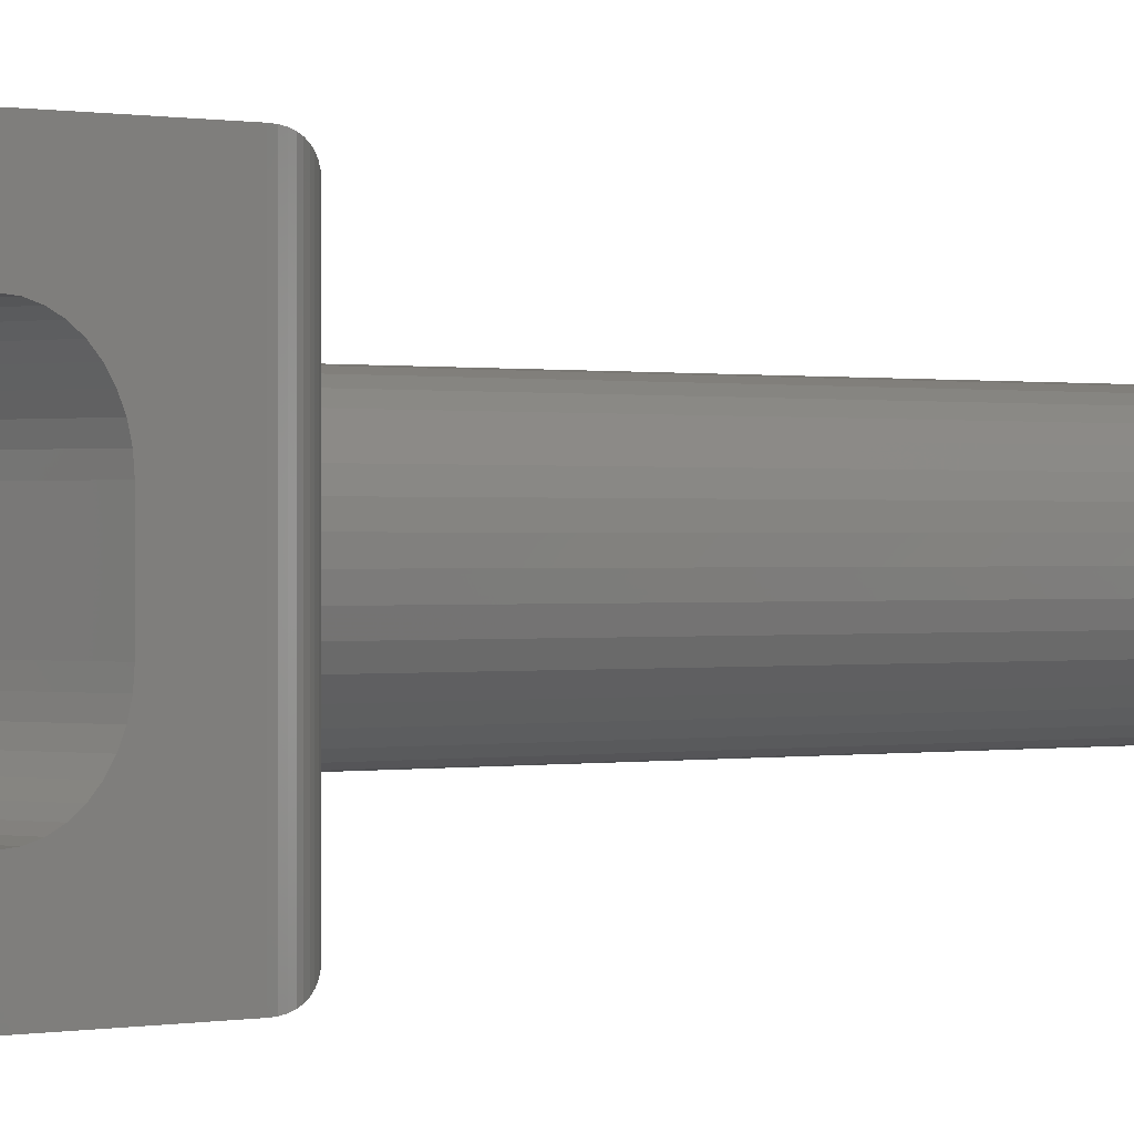
<metadata>
{"format":"stl","ext":"stl","renderer":"f3d","projection":"perspective","resolution":1024,"background":"white","views":[{"elev":0.2,"azim":44.0,"up":"+Z"}]}
</metadata>
<code>
# stl→obj: 402 verts, 790 faces
v 0.015 -0.22 0.025
v -0.015 -0.22 0.025
v 0.015 -0.22 0.015
v -0.015 -0.22 0.015
v 0 0 0.0125
v 0.002171 -0.15 0.01231
v 0.002171 0 0.01231
v 0.004275 -0.15 0.01175
v 0.004275 0 0.01175
v 0.00625 -0.15 0.01083
v 0.00625 0 0.01083
v 0.008035 -0.15 0.009576
v 0.008035 0 0.009576
v 0.009576 -0.15 0.008035
v 0.009576 0 0.008035
v 0.01083 -0.15 0.00625
v 0.01083 0 0.00625
v 0.01175 -0.15 0.004275
v 0.01175 0 0.004275
v 0.01231 -0.15 0.002171
v 0.01231 0 0.002171
v 0.0125 -0.15 7.654e-19
v 0.0125 0 7.654e-19
v 0.01231 -0.15 -0.002171
v 0.01231 0 -0.002171
v 0.01175 -0.15 -0.004275
v 0.01175 0 -0.004275
v 0.01083 -0.15 -0.00625
v 0.01083 0 -0.00625
v 0.009576 -0.15 -0.008035
v 0.009576 0 -0.008035
v 0.008035 -0.15 -0.009576
v 0.008035 0 -0.009576
v 0.00625 -0.15 -0.01083
v 0.00625 0 -0.01083
v 0.004275 -0.15 -0.01175
v 0.004275 0 -0.01175
v 0.002171 -0.15 -0.01231
v 0.002171 0 -0.01231
v 1.531e-18 -0.15 -0.0125
v 1.531e-18 0 -0.0125
v -0.002171 -0.15 -0.01231
v -0.002171 0 -0.01231
v -0.004275 -0.15 -0.01175
v -0.004275 0 -0.01175
v -0.00625 -0.15 -0.01083
v -0.00625 0 -0.01083
v -0.008035 -0.15 -0.009576
v -0.008035 0 -0.009576
v -0.009576 -0.15 -0.008035
v -0.009576 0 -0.008035
v -0.01083 -0.15 -0.00625
v -0.01083 0 -0.00625
v -0.01175 -0.15 -0.004275
v -0.01175 0 -0.004275
v -0.01231 -0.15 -0.002171
v -0.01231 0 -0.002171
v -0.0125 -0.15 -2.296e-18
v -0.0125 0 -2.296e-18
v -0.01231 -0.15 0.002171
v -0.01231 0 0.002171
v -0.01175 -0.15 0.004275
v -0.01175 0 0.004275
v -0.01083 -0.15 0.00625
v -0.01083 0 0.00625
v -0.009576 -0.15 0.008035
v -0.009576 0 0.008035
v -0.008035 -0.15 0.009576
v -0.008035 0 0.009576
v -0.00625 -0.15 0.01083
v -0.00625 0 0.01083
v -0.004275 -0.15 0.01175
v -0.004275 0 0.01175
v -0.002171 -0.15 0.01231
v -0.002171 0 0.01231
v 0 -0.15 0.0125
v 0 0 0
v -3.062e-18 0 0.0125
v 0.025 -0.1783 0.01485
v 0.025 -0.1766 0.0144
v 0.025 -0.16 0.025
v 0.025 -0.175 0.01366
v 0.025 -0.1736 0.01266
v 0.025 -0.1723 0.01143
v 0.025 -0.1713 0.01
v 0.025 -0.1706 0.00842
v 0.025 -0.1702 -0.006736
v 0.025 -0.1706 -0.00842
v 0.025 -0.16 -0.025
v 0.025 -0.1713 -0.01
v 0.025 -0.1723 -0.01143
v 0.025 -0.1736 -0.01266
v 0.025 -0.175 -0.01366
v 0.025 -0.1766 -0.0144
v 0.025 -0.21 0.025
v 0.025 -0.21 0.015
v 0.025 -0.18 0.015
v 0.025 -0.1702 0.006736
v 0.025 -0.17 0.005
v 0.025 -0.17 -0.005
v 0.025 -0.21 -0.015
v 0.025 -0.21 -0.025
v 0.025 -0.18 -0.015
v 0.025 -0.1783 -0.01485
v 0.00171 -0.2097 0.025
v 0.0025 -0.2093 0.025
v 0.003214 -0.2088 0.025
v -0.00383 -0.2018 0.025
v -0.003214 -0.2012 0.025
v -0.025 -0.16 0.025
v 0.0008682 -0.2001 0.025
v 6.939e-18 -0.2 0.025
v -0.0008682 -0.2001 0.025
v 0.00171 -0.2003 0.025
v 0.0025 -0.2007 0.025
v 0.003214 -0.2012 0.025
v 0.0008682 -0.2099 0.025
v 6.939e-18 -0.21 0.025
v -0.0008682 -0.2099 0.025
v -0.00171 -0.2097 0.025
v -0.0025 -0.2007 0.025
v -0.00171 -0.2003 0.025
v 0.004924 -0.2041 0.025
v 0.005 -0.205 0.025
v 0.004924 -0.2059 0.025
v 0.02485 -0.2117 0.025
v 0.004698 -0.2067 0.025
v 0.0244 -0.2134 0.025
v 0.02 -0.2187 0.025
v 0.02143 -0.2177 0.025
v 0.00433 -0.2075 0.025
v 0.02266 -0.2164 0.025
v 0.02366 -0.215 0.025
v 0.00383 -0.2082 0.025
v 0.01674 -0.2198 0.025
v 0.01842 -0.2194 0.025
v 0.00383 -0.2018 0.025
v 0.00433 -0.2025 0.025
v 0.004698 -0.2033 0.025
v -0.0025 -0.2093 0.025
v -0.003214 -0.2088 0.025
v -0.01674 -0.2198 0.025
v -0.00383 -0.2082 0.025
v -0.01842 -0.2194 0.025
v -0.00433 -0.2075 0.025
v -0.02 -0.2187 0.025
v -0.0244 -0.2134 0.025
v -0.004698 -0.2067 0.025
v -0.02485 -0.2117 0.025
v -0.004924 -0.2059 0.025
v -0.025 -0.21 0.025
v -0.005 -0.205 0.025
v -0.004924 -0.2041 0.025
v -0.004698 -0.2033 0.025
v -0.00433 -0.2025 0.025
v -0.02366 -0.215 0.025
v -0.02266 -0.2164 0.025
v -0.02143 -0.2177 0.025
v -0.025 -0.1702 0.006736
v -0.025 -0.1706 0.00842
v -0.025 -0.1713 0.01
v -0.025 -0.1723 0.01143
v -0.025 -0.1736 0.01266
v -0.025 -0.175 0.01366
v -0.025 -0.1766 0.0144
v -0.025 -0.1783 -0.01485
v -0.025 -0.1766 -0.0144
v -0.025 -0.16 -0.025
v -0.025 -0.175 -0.01366
v -0.025 -0.1736 -0.01266
v -0.025 -0.1723 -0.01143
v -0.025 -0.1713 -0.01
v -0.025 -0.1706 -0.00842
v -0.025 -0.21 0.015
v -0.025 -0.18 0.015
v -0.025 -0.1783 0.01485
v -0.025 -0.21 -0.025
v -0.025 -0.21 -0.015
v -0.025 -0.18 -0.015
v -0.025 -0.1702 -0.006736
v -0.025 -0.17 -0.005
v -0.025 -0.17 0.005
v -0.0008682 -0.2001 -0.025
v -0.00171 -0.2003 -0.025
v -0.0025 -0.2007 -0.025
v -0.003214 -0.2012 -0.025
v -0.00171 -0.2097 -0.025
v -0.015 -0.22 -0.025
v -0.0025 -0.2093 -0.025
v -0.003214 -0.2088 -0.025
v -0.0008682 -0.2099 -0.025
v 6.939e-18 -0.21 -0.025
v 0.015 -0.22 -0.025
v 0.0008682 -0.2099 -0.025
v 0.00171 -0.2097 -0.025
v 0.00383 -0.2018 -0.025
v 0.003214 -0.2012 -0.025
v 0.0025 -0.2007 -0.025
v 0.00171 -0.2003 -0.025
v 0.0008682 -0.2001 -0.025
v 6.939e-18 -0.2 -0.025
v -0.00383 -0.2018 -0.025
v -0.00433 -0.2025 -0.025
v -0.004698 -0.2033 -0.025
v -0.004924 -0.2041 -0.025
v -0.00383 -0.2082 -0.025
v -0.01674 -0.2198 -0.025
v -0.00433 -0.2075 -0.025
v -0.01842 -0.2194 -0.025
v -0.02 -0.2187 -0.025
v -0.005 -0.205 -0.025
v -0.004924 -0.2059 -0.025
v -0.02485 -0.2117 -0.025
v -0.004698 -0.2067 -0.025
v -0.0244 -0.2134 -0.025
v -0.02143 -0.2177 -0.025
v -0.02266 -0.2164 -0.025
v -0.02366 -0.215 -0.025
v 0.0025 -0.2093 -0.025
v 0.003214 -0.2088 -0.025
v 0.01674 -0.2198 -0.025
v 0.00383 -0.2082 -0.025
v 0.01842 -0.2194 -0.025
v 0.00433 -0.2075 -0.025
v 0.02 -0.2187 -0.025
v 0.0244 -0.2134 -0.025
v 0.004698 -0.2067 -0.025
v 0.02485 -0.2117 -0.025
v 0.004924 -0.2059 -0.025
v 0.005 -0.205 -0.025
v 0.02366 -0.215 -0.025
v 0.02266 -0.2164 -0.025
v 0.02143 -0.2177 -0.025
v 0.004924 -0.2041 -0.025
v 0.004698 -0.2033 -0.025
v 0.00433 -0.2025 -0.025
v 0.015 -0.22 -0.015
v -0.015 -0.22 -0.015
v 0.015 -0.15 -0.015
v -0.015 -0.15 -0.015
v -0.015 -0.15 0.015
v 0.015 -0.15 0.015
v -0.0008682 -0.2001 0.015
v -0.00171 -0.2003 0.015
v -0.00171 -0.2097 0.015
v -0.0025 -0.2093 0.015
v -0.003214 -0.2088 0.015
v -0.0008682 -0.2099 0.015
v 6.939e-18 -0.21 0.015
v 0.0008682 -0.2099 0.015
v 0.00171 -0.2097 0.015
v -0.0025 -0.2007 0.015
v -0.003214 -0.2012 0.015
v -0.00383 -0.2018 0.015
v 0.0025 -0.2007 0.015
v 0.00171 -0.2003 0.015
v 0.0008682 -0.2001 0.015
v 6.939e-18 -0.2 0.015
v -0.004924 -0.2041 0.015
v -0.004698 -0.2033 0.015
v -0.00433 -0.2025 0.015
v -0.00383 -0.2082 0.015
v -0.01674 -0.2198 0.015
v -0.00433 -0.2075 0.015
v -0.01842 -0.2194 0.015
v -0.02 -0.2187 0.015
v -0.005 -0.205 0.015
v -0.004924 -0.2059 0.015
v -0.02485 -0.2117 0.015
v -0.004698 -0.2067 0.015
v -0.0244 -0.2134 0.015
v -0.02143 -0.2177 0.015
v -0.02266 -0.2164 0.015
v -0.02366 -0.215 0.015
v 0.00433 -0.2025 0.015
v 0.00383 -0.2018 0.015
v 0.003214 -0.2012 0.015
v 0.0025 -0.2093 0.015
v 0.003214 -0.2088 0.015
v 0.01674 -0.2198 0.015
v 0.00383 -0.2082 0.015
v 0.01842 -0.2194 0.015
v 0.00433 -0.2075 0.015
v 0.02 -0.2187 0.015
v 0.0244 -0.2134 0.015
v 0.004698 -0.2067 0.015
v 0.02485 -0.2117 0.015
v 0.004924 -0.2059 0.015
v 0.02366 -0.215 0.015
v 0.02266 -0.2164 0.015
v 0.02143 -0.2177 0.015
v 0.005 -0.205 0.015
v 0.004924 -0.2041 0.015
v 0.004698 -0.2033 0.015
v -0.0025 -0.2007 -0.015
v -0.00171 -0.2003 -0.015
v 0.00171 -0.2097 -0.015
v 0.0025 -0.2093 -0.015
v 0.003214 -0.2088 -0.015
v 0.0008682 -0.2099 -0.015
v 6.939e-18 -0.21 -0.015
v -0.0008682 -0.2099 -0.015
v -0.00171 -0.2097 -0.015
v -0.0008682 -0.2001 -0.015
v 6.939e-18 -0.2 -0.015
v 0.0008682 -0.2001 -0.015
v 0.00171 -0.2003 -0.015
v 0.0025 -0.2007 -0.015
v 0.003214 -0.2012 -0.015
v 0.00383 -0.2018 -0.015
v 0.004924 -0.2041 -0.015
v 0.004698 -0.2033 -0.015
v 0.00433 -0.2025 -0.015
v 0.005 -0.205 -0.015
v 0.004924 -0.2059 -0.015
v 0.02485 -0.2117 -0.015
v 0.004698 -0.2067 -0.015
v 0.0244 -0.2134 -0.015
v 0.02 -0.2187 -0.015
v 0.02143 -0.2177 -0.015
v 0.00433 -0.2075 -0.015
v 0.02266 -0.2164 -0.015
v 0.02366 -0.215 -0.015
v 0.00383 -0.2082 -0.015
v 0.01674 -0.2198 -0.015
v 0.01842 -0.2194 -0.015
v -0.00433 -0.2025 -0.015
v -0.00383 -0.2018 -0.015
v -0.003214 -0.2012 -0.015
v -0.0025 -0.2093 -0.015
v -0.003214 -0.2088 -0.015
v -0.01674 -0.2198 -0.015
v -0.00383 -0.2082 -0.015
v -0.01842 -0.2194 -0.015
v -0.00433 -0.2075 -0.015
v -0.02 -0.2187 -0.015
v -0.0244 -0.2134 -0.015
v -0.004698 -0.2067 -0.015
v -0.02485 -0.2117 -0.015
v -0.004924 -0.2059 -0.015
v -0.005 -0.205 -0.015
v -0.004924 -0.2041 -0.015
v -0.004698 -0.2033 -0.015
v -0.02366 -0.215 -0.015
v -0.02266 -0.2164 -0.015
v -0.02143 -0.2177 -0.015
v 7.245e-18 -0.2 -0.025
v 7.245e-18 -0.2 -0.015
v 6.02e-18 -0.21 -0.025
v 6.02e-18 -0.21 -0.015
v 7.245e-18 -0.2 0.015
v 7.245e-18 -0.2 0.025
v 6.02e-18 -0.21 0.015
v 6.02e-18 -0.21 0.025
v -0.02496 -0.1591 0.02496
v -0.02496 -0.1591 -0.02496
v -0.02485 -0.1583 0.02485
v -0.02485 -0.1583 -0.02485
v -0.02466 -0.1574 0.02466
v -0.02466 -0.1574 -0.02466
v -0.0244 -0.1566 0.0244
v -0.0244 -0.1566 -0.0244
v -0.02406 -0.1558 -0.02406
v -0.02406 -0.1558 0.02406
v -0.02366 -0.155 -0.02366
v -0.02366 -0.155 0.02366
v -0.02319 -0.1543 -0.02319
v -0.02319 -0.1543 0.02319
v -0.02266 -0.1536 -0.02266
v -0.02266 -0.1536 0.02266
v -0.02143 -0.1523 0.02143
v -0.02143 -0.1523 -0.02143
v -0.02 -0.1513 0.02
v -0.02 -0.1513 -0.02
v -0.01842 -0.1506 0.01842
v -0.01842 -0.1506 -0.01842
v -0.01674 -0.1502 0.01674
v -0.01674 -0.1502 -0.01674
v 0.02496 -0.1591 -0.02496
v 0.02485 -0.1583 -0.02485
v 0.02466 -0.1574 -0.02466
v 0.0244 -0.1566 -0.0244
v 0.02406 -0.1558 -0.02406
v 0.02366 -0.155 -0.02366
v 0.02319 -0.1543 -0.02319
v 0.02266 -0.1536 -0.02266
v 0.02143 -0.1523 -0.02143
v 0.02 -0.1513 -0.02
v 0.01842 -0.1506 -0.01842
v 0.01674 -0.1502 -0.01674
v 0.01674 -0.1502 0.01674
v 0.01842 -0.1506 0.01842
v 0.02 -0.1513 0.02
v 0.02143 -0.1523 0.02143
v 0.02266 -0.1536 0.02266
v 0.02366 -0.155 0.02366
v 0.02319 -0.1543 0.02319
v 0.02406 -0.1558 0.02406
v 0.0244 -0.1566 0.0244
v 0.02466 -0.1574 0.02466
v 0.02485 -0.1583 0.02485
v 0.02496 -0.1591 0.02496
f 1 2 3
f 3 2 4
f 5 6 7
f 7 6 8
f 7 8 9
f 9 8 10
f 9 10 11
f 11 10 12
f 11 12 13
f 13 12 14
f 13 14 15
f 15 14 16
f 15 16 17
f 17 16 18
f 17 18 19
f 19 18 20
f 19 20 21
f 21 20 22
f 21 22 23
f 23 22 24
f 23 24 25
f 25 24 26
f 25 26 27
f 27 26 28
f 27 28 29
f 29 28 30
f 29 30 31
f 31 30 32
f 31 32 33
f 33 32 34
f 33 34 35
f 35 34 36
f 35 36 37
f 37 36 38
f 37 38 39
f 39 38 40
f 39 40 41
f 41 40 42
f 41 42 43
f 43 42 44
f 43 44 45
f 45 44 46
f 45 46 47
f 47 46 48
f 47 48 49
f 49 48 50
f 49 50 51
f 51 50 52
f 51 52 53
f 53 52 54
f 53 54 55
f 55 54 56
f 55 56 57
f 57 56 58
f 57 58 59
f 59 58 60
f 59 60 61
f 61 60 62
f 61 62 63
f 63 62 64
f 63 64 65
f 65 64 66
f 65 66 67
f 67 66 68
f 67 68 69
f 69 68 70
f 69 70 71
f 71 70 72
f 71 72 73
f 73 72 74
f 73 74 75
f 75 74 76
f 75 76 5
f 5 76 6
f 73 75 77
f 77 75 78
f 77 78 7
f 67 69 77
f 77 69 71
f 77 71 73
f 61 63 77
f 77 63 65
f 77 65 67
f 55 57 77
f 77 57 59
f 77 59 61
f 49 51 77
f 77 51 53
f 77 53 55
f 43 45 77
f 77 45 47
f 77 47 49
f 37 39 77
f 77 39 41
f 77 41 43
f 31 33 77
f 77 33 35
f 77 35 37
f 25 27 77
f 77 27 29
f 77 29 31
f 19 21 77
f 77 21 23
f 77 23 25
f 13 15 77
f 77 15 17
f 77 17 19
f 7 9 77
f 77 9 11
f 77 11 13
f 79 80 81
f 81 80 82
f 81 82 83
f 83 84 81
f 81 84 85
f 81 85 86
f 87 88 89
f 89 88 90
f 89 90 91
f 91 92 89
f 89 92 93
f 89 93 94
f 95 96 81
f 81 96 97
f 81 97 79
f 86 98 81
f 81 98 99
f 81 99 89
f 89 99 100
f 89 100 87
f 101 102 103
f 103 102 89
f 103 89 104
f 104 89 94
f 105 1 106
f 106 1 107
f 108 109 110
f 111 81 112
f 112 81 110
f 112 110 113
f 111 114 81
f 81 114 115
f 81 115 116
f 105 117 1
f 1 117 118
f 1 118 2
f 2 118 119
f 2 119 120
f 109 121 110
f 110 121 122
f 110 122 113
f 123 124 95
f 95 124 125
f 95 125 126
f 126 125 127
f 126 127 128
f 129 130 131
f 131 130 132
f 131 132 127
f 127 132 133
f 127 133 128
f 107 1 134
f 134 1 135
f 134 135 131
f 131 135 136
f 131 136 129
f 116 137 81
f 81 137 138
f 81 138 95
f 95 138 139
f 95 139 123
f 120 140 2
f 2 140 141
f 2 141 142
f 142 141 143
f 142 143 144
f 144 143 145
f 144 145 146
f 147 148 149
f 149 148 150
f 149 150 151
f 151 150 152
f 152 153 151
f 151 153 154
f 151 154 110
f 110 154 155
f 110 155 108
f 147 156 148
f 148 156 157
f 148 157 145
f 145 157 158
f 145 158 146
f 159 160 110
f 110 160 161
f 110 161 162
f 162 163 110
f 110 163 164
f 110 164 165
f 166 167 168
f 168 167 169
f 168 169 170
f 170 171 168
f 168 171 172
f 168 172 173
f 174 151 175
f 175 151 110
f 175 110 176
f 176 110 165
f 177 178 168
f 168 178 179
f 168 179 166
f 173 180 168
f 168 180 181
f 168 181 110
f 110 181 182
f 110 182 159
f 183 184 168
f 168 184 185
f 168 185 186
f 187 188 189
f 189 188 190
f 187 191 188
f 188 191 192
f 188 192 193
f 193 192 194
f 193 194 195
f 196 197 89
f 89 197 198
f 198 199 89
f 89 199 200
f 89 200 168
f 168 200 201
f 168 201 183
f 186 202 168
f 168 202 203
f 168 203 177
f 177 203 204
f 177 204 205
f 190 188 206
f 206 188 207
f 206 207 208
f 208 207 209
f 208 209 210
f 205 211 177
f 177 211 212
f 177 212 213
f 213 212 214
f 213 214 215
f 210 216 208
f 208 216 217
f 208 217 214
f 214 217 218
f 214 218 215
f 195 219 193
f 193 219 220
f 193 220 221
f 221 220 222
f 221 222 223
f 223 222 224
f 223 224 225
f 226 227 228
f 228 227 229
f 228 229 102
f 102 229 230
f 226 231 227
f 227 231 232
f 227 232 224
f 224 232 233
f 224 233 225
f 230 234 102
f 102 234 235
f 102 235 89
f 89 235 236
f 89 236 196
f 237 238 193
f 193 238 188
f 28 26 239
f 54 52 240
f 240 52 50
f 74 72 241
f 241 72 70
f 241 70 68
f 68 66 241
f 241 66 64
f 241 64 62
f 62 60 241
f 241 60 58
f 241 58 240
f 240 58 56
f 240 56 54
f 50 48 240
f 240 48 46
f 240 46 44
f 36 34 239
f 34 32 239
f 239 32 30
f 239 30 28
f 26 24 239
f 239 24 22
f 239 22 242
f 242 22 20
f 242 20 18
f 74 241 76
f 76 241 242
f 76 242 6
f 44 42 240
f 240 42 40
f 240 40 239
f 239 40 38
f 239 38 36
f 18 16 242
f 242 16 14
f 242 14 12
f 12 10 242
f 242 10 8
f 242 8 6
f 243 244 175
f 245 4 246
f 246 4 247
f 245 248 4
f 4 248 249
f 4 249 3
f 3 249 250
f 3 250 251
f 244 252 175
f 175 252 253
f 175 253 254
f 255 256 97
f 97 256 257
f 97 257 175
f 175 257 258
f 175 258 243
f 259 174 260
f 260 174 175
f 260 175 261
f 261 175 254
f 247 4 262
f 262 4 263
f 262 263 264
f 264 263 265
f 264 265 266
f 259 267 174
f 174 267 268
f 174 268 269
f 269 268 270
f 269 270 271
f 266 272 264
f 264 272 273
f 264 273 270
f 270 273 274
f 270 274 271
f 275 276 97
f 97 276 277
f 97 277 255
f 251 278 3
f 3 278 279
f 3 279 280
f 280 279 281
f 280 281 282
f 282 281 283
f 282 283 284
f 285 286 287
f 287 286 288
f 287 288 96
f 285 289 286
f 286 289 290
f 286 290 283
f 283 290 291
f 283 291 284
f 288 292 96
f 96 292 293
f 96 293 97
f 97 293 294
f 97 294 275
f 295 296 179
f 297 237 298
f 298 237 299
f 297 300 237
f 237 300 301
f 237 301 238
f 238 301 302
f 238 302 303
f 296 304 179
f 179 304 305
f 179 305 103
f 103 305 306
f 103 306 307
f 307 308 103
f 103 308 309
f 103 309 310
f 311 101 312
f 312 101 103
f 312 103 313
f 313 103 310
f 311 314 101
f 101 314 315
f 101 315 316
f 316 315 317
f 316 317 318
f 319 320 321
f 321 320 322
f 321 322 317
f 317 322 323
f 317 323 318
f 299 237 324
f 324 237 325
f 324 325 321
f 321 325 326
f 321 326 319
f 327 328 179
f 179 328 329
f 179 329 295
f 303 330 238
f 238 330 331
f 238 331 332
f 332 331 333
f 332 333 334
f 334 333 335
f 334 335 336
f 337 338 339
f 339 338 340
f 339 340 178
f 340 341 178
f 178 341 342
f 178 342 179
f 179 342 343
f 179 343 327
f 337 344 338
f 338 344 345
f 338 345 335
f 335 345 346
f 335 346 336
f 182 181 99
f 99 181 100
f 230 314 234
f 234 314 311
f 234 311 235
f 235 311 312
f 235 312 236
f 236 312 313
f 236 313 196
f 196 313 310
f 196 310 197
f 197 310 309
f 197 309 198
f 198 309 308
f 198 308 199
f 199 308 307
f 199 307 200
f 200 307 306
f 200 306 347
f 347 306 348
f 347 348 183
f 183 348 304
f 183 304 184
f 184 304 296
f 184 296 185
f 185 296 295
f 185 295 186
f 186 295 329
f 186 329 202
f 202 329 328
f 202 328 203
f 203 328 327
f 203 327 204
f 204 327 343
f 204 343 205
f 205 343 342
f 205 342 211
f 211 342 341
f 211 341 212
f 212 341 340
f 212 340 214
f 214 340 338
f 214 338 208
f 208 338 335
f 208 335 206
f 206 335 333
f 206 333 190
f 190 333 331
f 190 331 189
f 189 331 330
f 189 330 187
f 187 330 303
f 187 303 191
f 191 303 302
f 191 302 349
f 349 302 350
f 349 350 194
f 194 350 300
f 194 300 195
f 195 300 297
f 195 297 219
f 219 297 298
f 219 298 220
f 220 298 299
f 220 299 222
f 222 299 324
f 222 324 224
f 224 324 321
f 224 321 227
f 227 321 317
f 227 317 229
f 229 317 315
f 229 315 230
f 230 315 314
f 292 124 293
f 293 124 123
f 293 123 294
f 294 123 139
f 294 139 275
f 275 139 138
f 275 138 276
f 276 138 137
f 276 137 277
f 277 137 116
f 277 116 255
f 255 116 115
f 255 115 256
f 256 115 114
f 256 114 257
f 257 114 111
f 257 111 351
f 351 111 352
f 351 352 243
f 243 352 113
f 243 113 244
f 244 113 122
f 244 122 252
f 252 122 121
f 252 121 253
f 253 121 109
f 253 109 254
f 254 109 108
f 254 108 261
f 261 108 155
f 261 155 260
f 260 155 154
f 260 154 259
f 259 154 153
f 259 153 267
f 267 153 152
f 267 152 268
f 268 152 150
f 268 150 270
f 270 150 148
f 270 148 264
f 264 148 145
f 264 145 262
f 262 145 143
f 262 143 247
f 247 143 141
f 247 141 246
f 246 141 140
f 246 140 245
f 245 140 120
f 245 120 248
f 248 120 119
f 248 119 353
f 353 119 354
f 353 354 250
f 250 354 117
f 250 117 251
f 251 117 105
f 251 105 278
f 278 105 106
f 278 106 279
f 279 106 107
f 279 107 281
f 281 107 134
f 281 134 283
f 283 134 131
f 283 131 286
f 286 131 127
f 286 127 288
f 288 127 125
f 288 125 292
f 292 125 124
f 96 95 126
f 96 126 287
f 287 126 128
f 287 128 285
f 285 128 133
f 285 133 289
f 289 133 132
f 289 132 290
f 290 132 130
f 290 130 291
f 291 130 129
f 291 129 284
f 284 129 136
f 284 136 282
f 282 136 135
f 282 135 280
f 280 135 1
f 280 1 3
f 102 101 316
f 102 316 228
f 228 316 318
f 228 318 226
f 226 318 323
f 226 323 231
f 231 323 322
f 231 322 232
f 232 322 320
f 232 320 233
f 233 320 319
f 233 319 225
f 225 319 326
f 225 326 223
f 223 326 325
f 223 325 221
f 221 325 237
f 221 237 193
f 151 174 269
f 151 269 149
f 149 269 271
f 149 271 147
f 147 271 274
f 147 274 156
f 156 274 273
f 156 273 157
f 157 273 272
f 157 272 158
f 158 272 266
f 158 266 146
f 146 266 265
f 146 265 144
f 144 265 263
f 144 263 142
f 142 263 4
f 142 4 2
f 178 177 213
f 178 213 339
f 339 213 215
f 339 215 337
f 337 215 218
f 337 218 344
f 344 218 217
f 344 217 345
f 345 217 216
f 345 216 346
f 346 216 210
f 346 210 336
f 336 210 209
f 336 209 334
f 334 209 207
f 334 207 332
f 332 207 188
f 332 188 238
f 97 175 79
f 79 175 176
f 79 176 80
f 80 176 165
f 80 165 82
f 82 165 164
f 82 164 83
f 83 164 163
f 83 163 84
f 84 163 162
f 84 162 85
f 85 162 161
f 85 161 86
f 86 161 160
f 86 160 98
f 98 160 159
f 98 159 99
f 99 159 182
f 179 103 166
f 166 103 104
f 166 104 167
f 167 104 94
f 167 94 169
f 169 94 93
f 169 93 170
f 170 93 92
f 170 92 171
f 171 92 91
f 171 91 172
f 172 91 90
f 172 90 173
f 173 90 88
f 173 88 180
f 180 88 87
f 180 87 181
f 181 87 100
f 168 110 355
f 168 355 356
f 356 355 357
f 356 357 358
f 358 357 359
f 358 359 360
f 360 359 361
f 360 361 362
f 362 361 363
f 363 361 364
f 363 364 365
f 365 364 366
f 365 366 367
f 367 366 368
f 367 368 369
f 368 370 369
f 369 370 371
f 369 371 372
f 372 371 373
f 372 373 374
f 374 373 375
f 374 375 376
f 376 375 377
f 376 377 378
f 378 377 241
f 378 241 240
f 89 168 379
f 379 168 356
f 379 356 380
f 380 356 358
f 380 358 381
f 381 358 360
f 381 360 382
f 360 362 382
f 382 362 363
f 382 363 383
f 383 363 365
f 383 365 384
f 384 365 367
f 384 367 385
f 385 367 386
f 367 369 386
f 386 369 372
f 386 372 387
f 387 372 374
f 387 374 388
f 388 374 376
f 388 376 389
f 389 376 378
f 389 378 390
f 390 378 240
f 390 240 239
f 242 241 377
f 242 377 391
f 391 377 375
f 391 375 392
f 392 375 373
f 392 373 393
f 393 373 371
f 393 371 394
f 394 371 370
f 394 370 395
f 366 396 397
f 395 370 397
f 397 370 368
f 397 368 366
f 396 366 398
f 398 366 364
f 398 364 399
f 364 361 399
f 399 361 359
f 399 359 400
f 400 359 357
f 400 357 401
f 401 357 355
f 401 355 402
f 402 355 110
f 402 110 81
f 81 89 402
f 402 89 379
f 402 379 401
f 401 379 380
f 401 380 400
f 400 380 381
f 400 381 399
f 381 382 399
f 399 382 383
f 399 383 398
f 398 383 384
f 398 384 396
f 396 384 397
f 397 384 385
f 397 385 395
f 385 386 395
f 395 386 387
f 395 387 394
f 394 387 388
f 394 388 393
f 393 388 389
f 393 389 392
f 392 389 390
f 392 390 391
f 391 390 239
f 391 239 242

</code>
